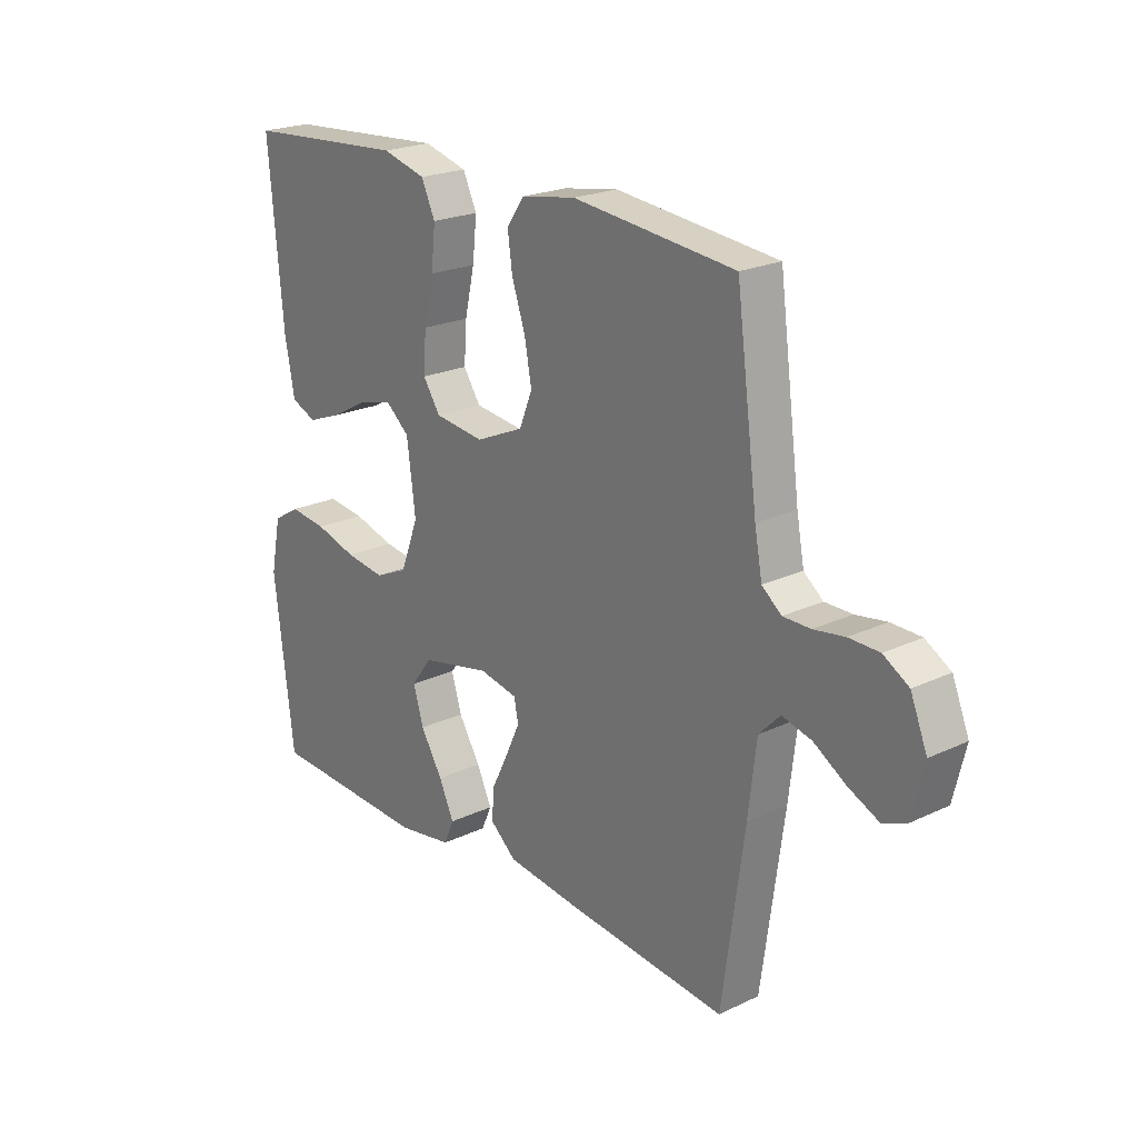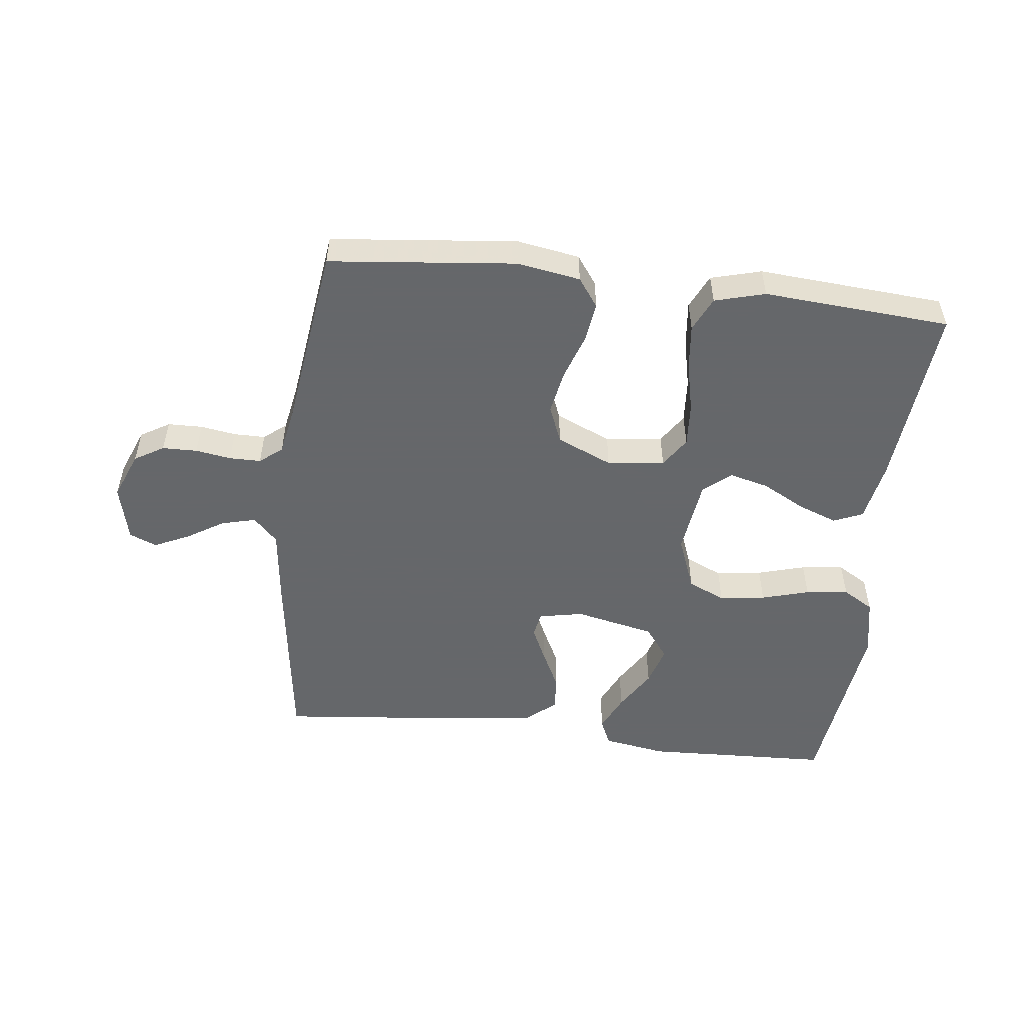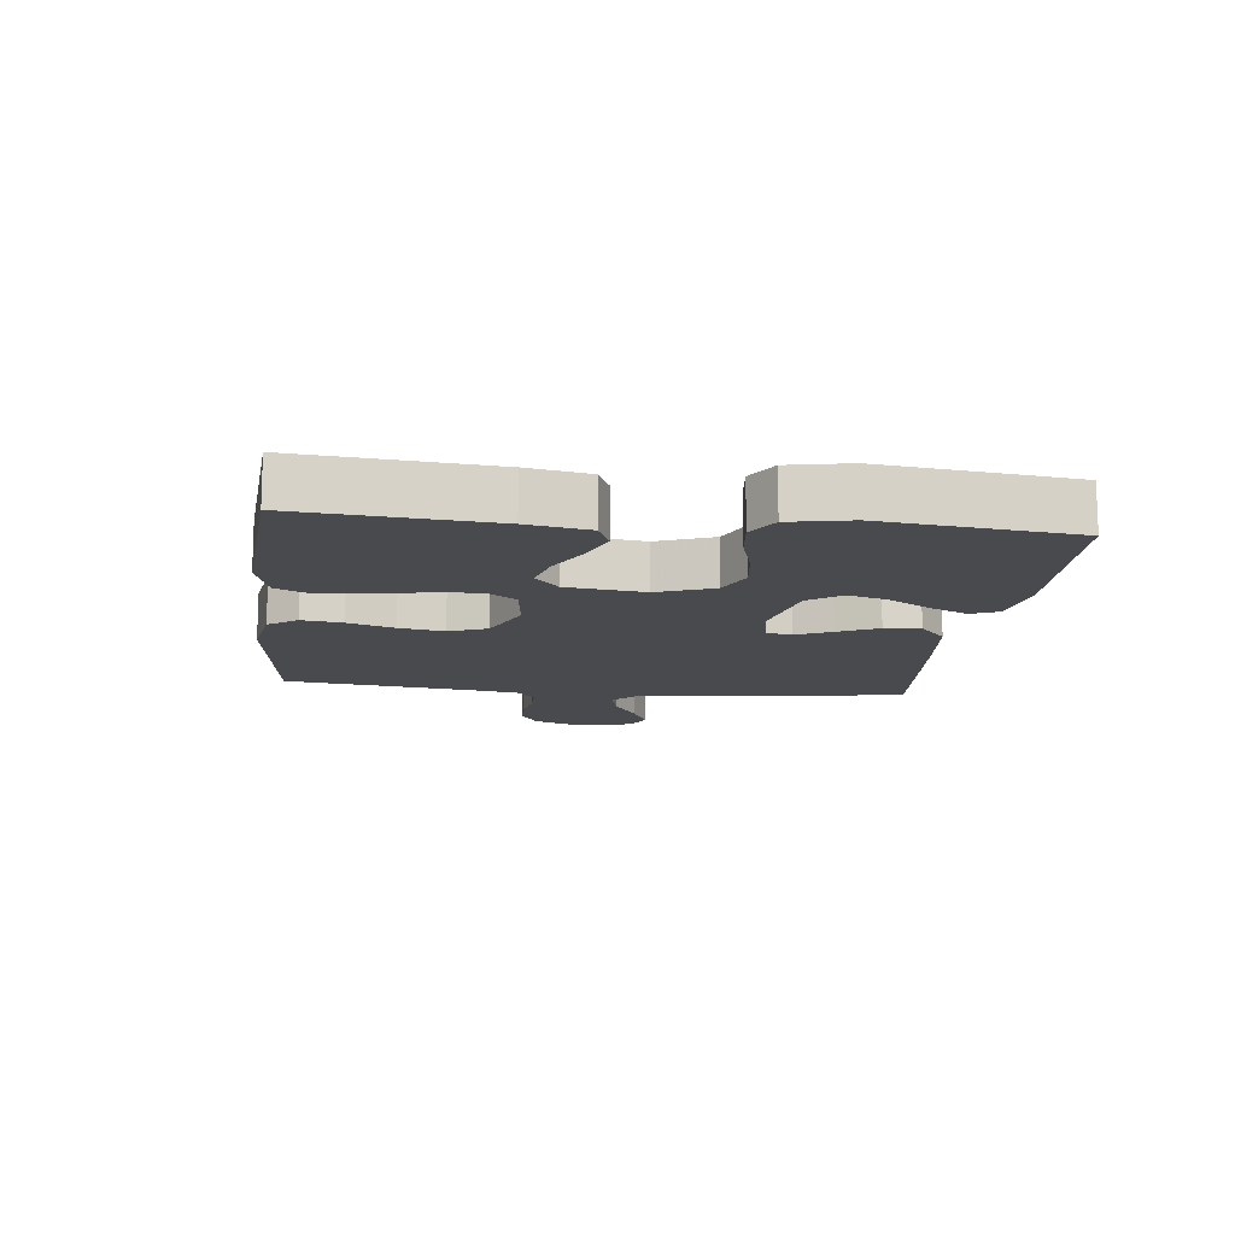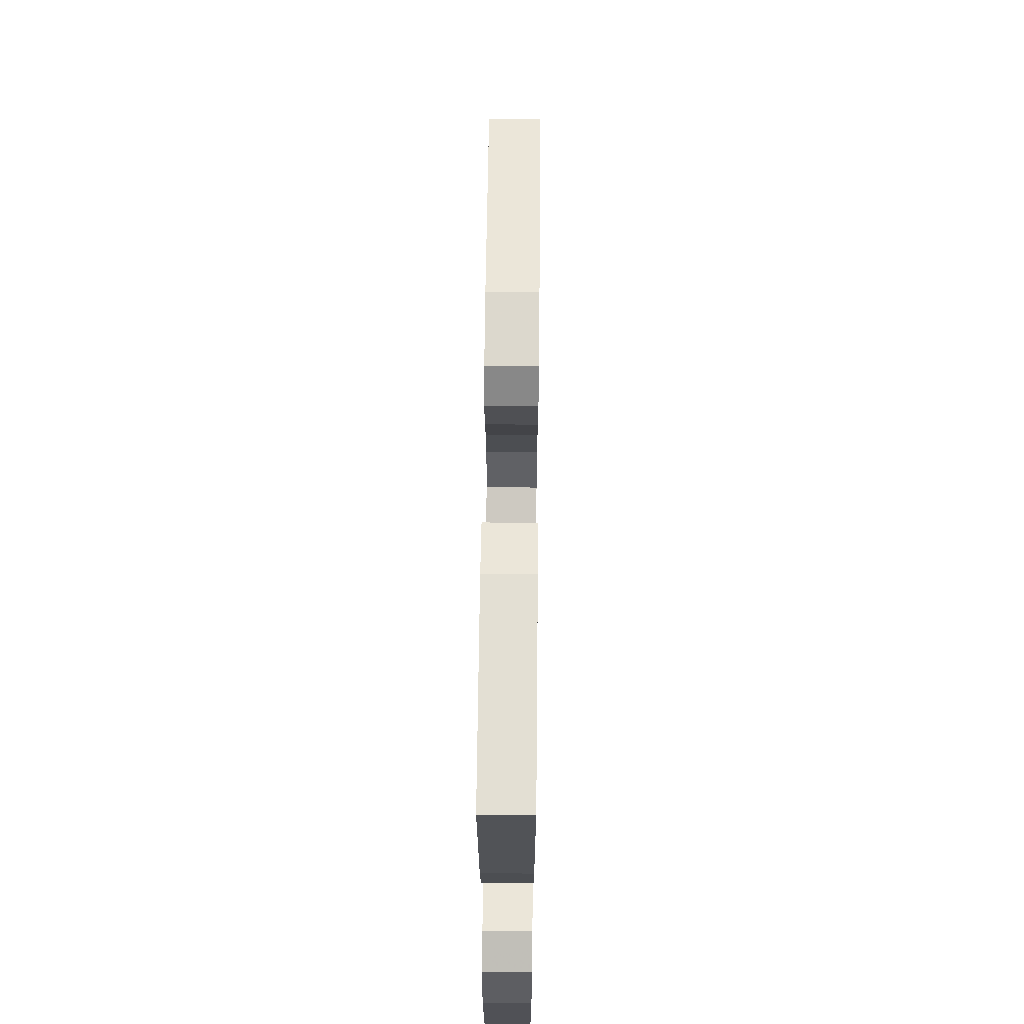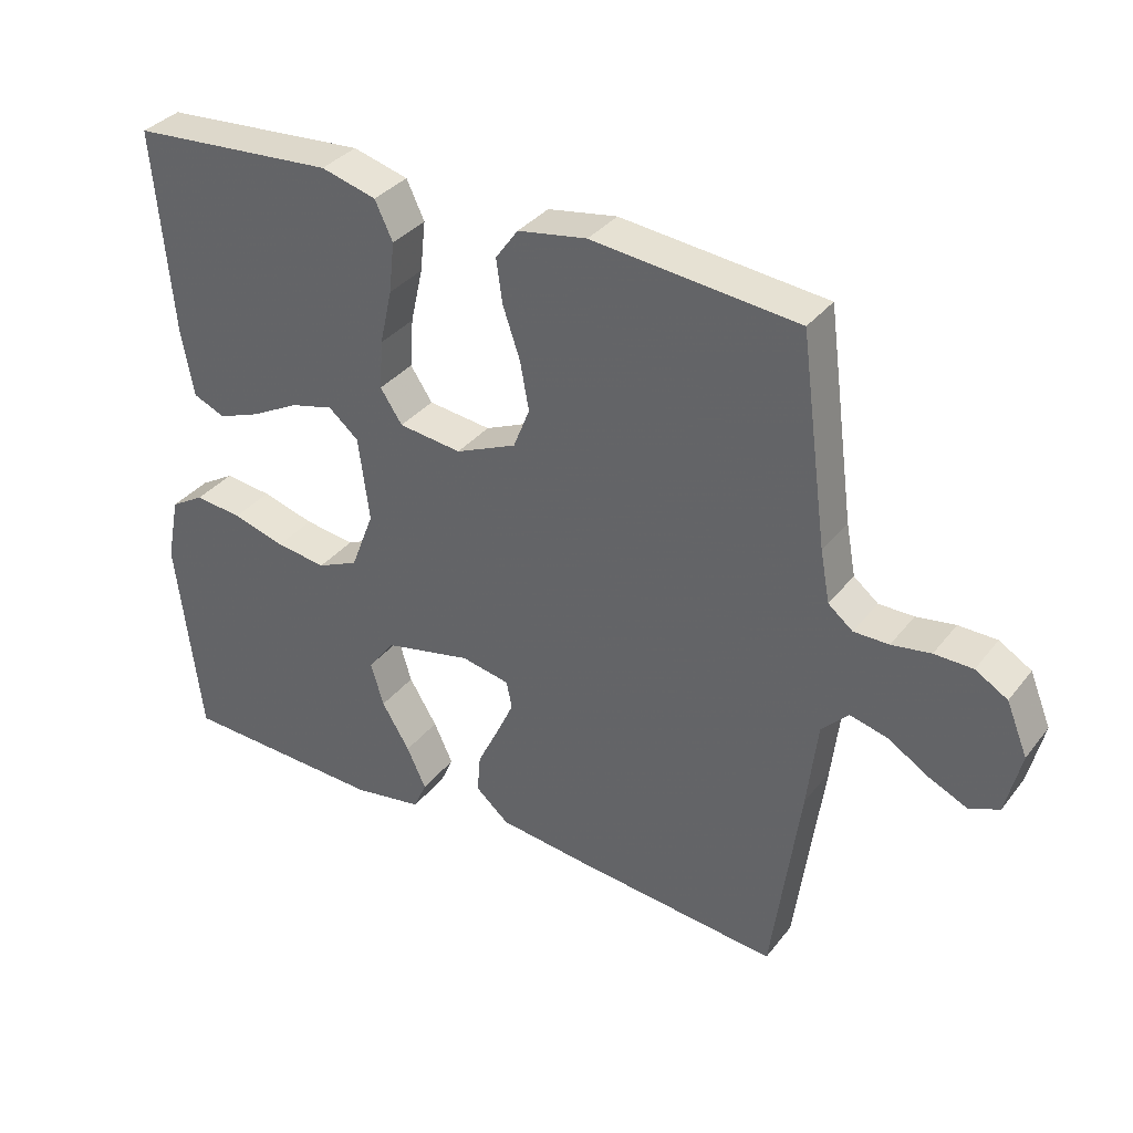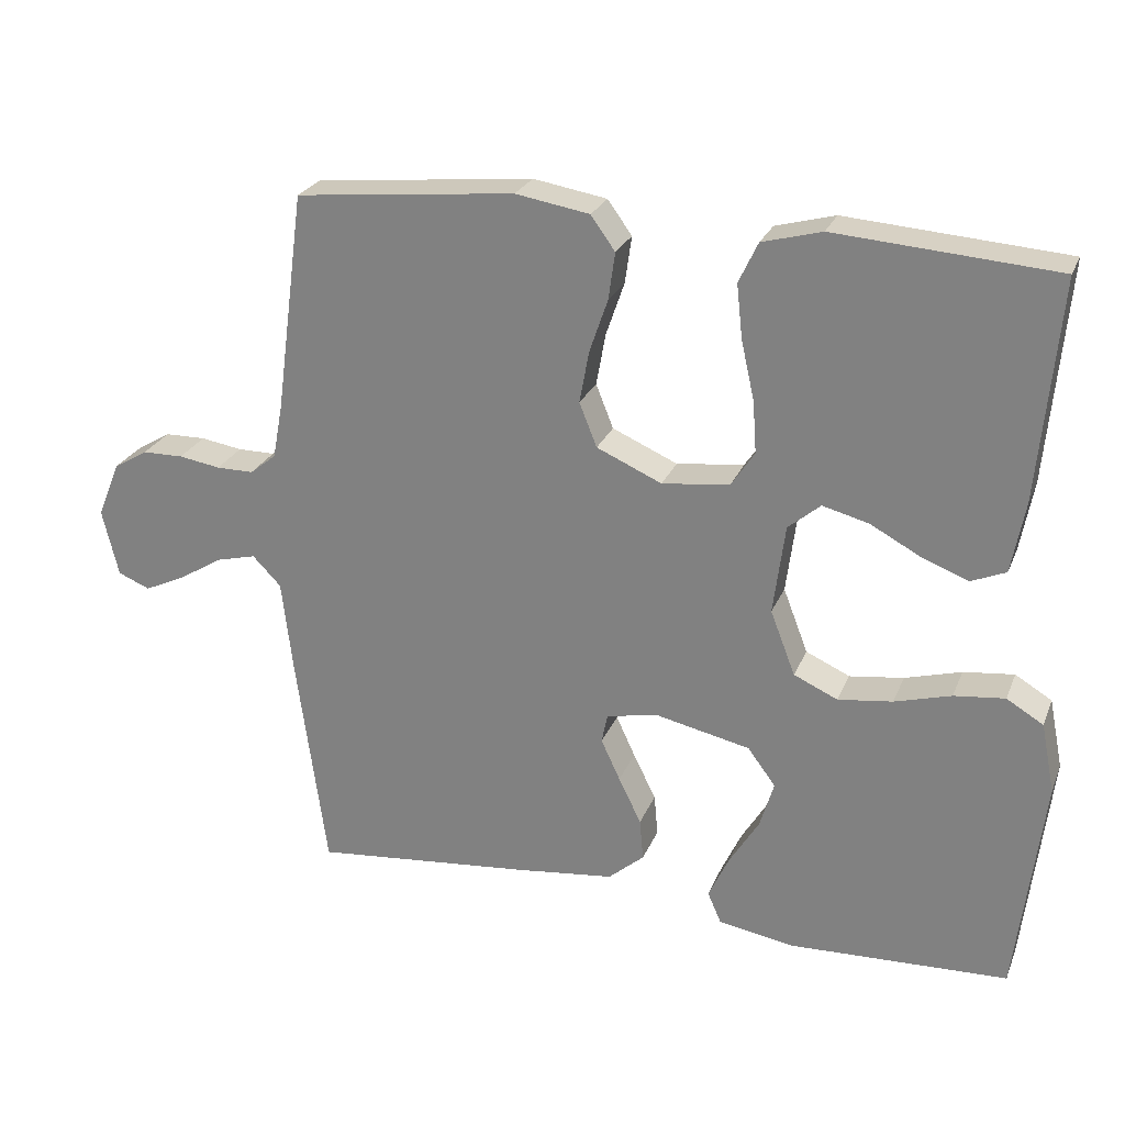
<metadata>
{"format":"obj","ext":"obj","renderer":"f3d","projection":"perspective","resolution":1024,"background":"white","views":[{"elev":22.0,"azim":-129.4,"up":"+Z"},{"elev":-52.0,"azim":-6.7,"up":"+Y"},{"elev":-13.1,"azim":83.4,"up":"+Y"},{"elev":62.8,"azim":90.6,"up":"+Z"},{"elev":34.7,"azim":-147.6,"up":"+Z"},{"elev":25.2,"azim":18.8,"up":"+Z"}]}
</metadata>
<code>
v 0.5 0.07 0.5
v 0.473 0.07 0.2
v 0.455 0.07 0.103
v 0.408 0.07 0.083
v 0.345 0.07 0.107
v 0.276 0.07 0.144
v 0.213 0.07 0.16
v 0.169 0.07 0.123
v 0.153 0.07 0
v 0.187 0.07 -0.088
v 0.247 0.07 -0.115
v 0.321 0.07 -0.105
v 0.398 0.07 -0.083
v 0.467 0.07 -0.075
v 0.517 0.07 -0.105
v 0.536 0.07 -0.2
v 0.5 0.07 -0.5
v 0.2 0.07 -0.512
v 0.098 0.07 -0.495
v 0.079 0.07 -0.452
v 0.107 0.07 -0.392
v 0.148 0.07 -0.325
v 0.167 0.07 -0.261
v 0.129 0.07 -0.21
v 0 0.07 -0.182
v -0.071 0.07 -0.196
v -0.079 0.07 -0.236
v -0.053 0.07 -0.292
v -0.022 0.07 -0.355
v -0.017 0.07 -0.412
v -0.066 0.07 -0.454
v -0.2 0.07 -0.47
v -0.5 0.07 -0.5
v -0.541 0.07 -0.2
v -0.556 0.07 -0.073
v -0.595 0.07 -0.033
v -0.65 0.07 -0.047
v -0.71 0.07 -0.084
v -0.766 0.07 -0.11
v -0.81 0.07 -0.092
v -0.832 0.07 0
v -0.801 0.07 0.076
v -0.754 0.07 0.104
v -0.698 0.07 0.105
v -0.641 0.07 0.096
v -0.59 0.07 0.096
v -0.554 0.07 0.125
v -0.54 0.07 0.2
v -0.5 0.07 0.5
v -0.2 0.07 0.531
v -0.099 0.07 0.514
v -0.066 0.07 0.468
v -0.075 0.07 0.404
v -0.1 0.07 0.331
v -0.113 0.07 0.26
v -0.089 0.07 0.2
v 0 0.07 0.161
v 0.092 0.07 0.172
v 0.124 0.07 0.22
v 0.119 0.07 0.291
v 0.101 0.07 0.371
v 0.093 0.07 0.445
v 0.119 0.07 0.5
v 0.2 0.07 0.522
v 0.5 0 0.5
v 0.473 0 0.2
v 0.455 0 0.103
v 0.408 0 0.083
v 0.345 0 0.107
v 0.276 0 0.144
v 0.213 0 0.16
v 0.169 0 0.123
v 0.153 0 0
v 0.187 0 -0.088
v 0.247 0 -0.115
v 0.321 0 -0.105
v 0.398 0 -0.083
v 0.467 0 -0.075
v 0.517 0 -0.105
v 0.536 0 -0.2
v 0.5 0 -0.5
v 0.2 0 -0.512
v 0.098 0 -0.495
v 0.079 0 -0.452
v 0.107 0 -0.392
v 0.148 0 -0.325
v 0.167 0 -0.261
v 0.129 0 -0.21
v 0 0 -0.182
v -0.071 0 -0.196
v -0.079 0 -0.236
v -0.053 0 -0.292
v -0.022 0 -0.355
v -0.017 0 -0.412
v -0.066 0 -0.454
v -0.2 0 -0.47
v -0.5 0 -0.5
v -0.541 0 -0.2
v -0.556 0 -0.073
v -0.595 0 -0.033
v -0.65 0 -0.047
v -0.71 0 -0.084
v -0.766 0 -0.11
v -0.81 0 -0.092
v -0.832 0 0
v -0.801 0 0.076
v -0.754 0 0.104
v -0.698 0 0.105
v -0.641 0 0.096
v -0.59 0 0.096
v -0.554 0 0.125
v -0.54 0 0.2
v -0.5 0 0.5
v -0.2 0 0.531
v -0.099 0 0.514
v -0.066 0 0.468
v -0.075 0 0.404
v -0.1 0 0.331
v -0.113 0 0.26
v -0.089 0 0.2
v 0 0 0.161
v 0.092 0 0.172
v 0.124 0 0.22
v 0.119 0 0.291
v 0.101 0 0.371
v 0.093 0 0.445
v 0.119 0 0.5
v 0.2 0 0.522
f 60 61 62 63
f 59 60 63 64
f 51 52 53 54
f 51 54 55
f 48 49 50 51
f 47 48 51 55
f 46 47 55 56
f 42 43 44 45
f 42 45 46
f 41 42 46
f 37 38 39 40
f 37 40 41 46
f 32 33 34 35
f 30 31 32 35
f 28 29 30 35
f 27 28 35 36
f 26 27 36
f 25 26 36
f 24 25 36
f 19 20 21 22
f 19 22 23
f 18 19 23
f 17 18 23
f 16 17 23 24
f 12 13 14 15
f 11 12 15 16
f 3 4 5 6
f 3 6 7
f 2 3 7
f 59 64 1 2
f 58 59 2 7
f 57 58 7 8
f 37 46 56 57
f 36 37 57
f 36 57 8 9
f 11 16 24 36
f 10 11 36
f 9 10 36
f 127 126 125 124
f 128 127 124 123
f 118 117 116 115
f 119 118 115
f 115 114 113 112
f 119 115 112 111
f 120 119 111 110
f 109 108 107 106
f 110 109 106
f 110 106 105
f 104 103 102 101
f 110 105 104 101
f 99 98 97 96
f 99 96 95 94
f 99 94 93 92
f 100 99 92 91
f 100 91 90
f 100 90 89
f 100 89 88
f 86 85 84 83
f 87 86 83
f 87 83 82
f 87 82 81
f 88 87 81 80
f 79 78 77 76
f 80 79 76 75
f 70 69 68 67
f 71 70 67
f 71 67 66
f 66 65 128 123
f 71 66 123 122
f 72 71 122 121
f 121 120 110 101
f 121 101 100
f 73 72 121 100
f 100 88 80 75
f 100 75 74
f 100 74 73
f 1 65 66 2
f 2 66 67 3
f 3 67 68 4
f 4 68 69 5
f 5 69 70 6
f 6 70 71 7
f 7 71 72 8
f 8 72 73 9
f 9 73 74 10
f 10 74 75 11
f 11 75 76 12
f 12 76 77 13
f 13 77 78 14
f 14 78 79 15
f 15 79 80 16
f 16 80 81 17
f 17 81 82 18
f 18 82 83 19
f 19 83 84 20
f 20 84 85 21
f 21 85 86 22
f 22 86 87 23
f 23 87 88 24
f 24 88 89 25
f 25 89 90 26
f 26 90 91 27
f 27 91 92 28
f 28 92 93 29
f 29 93 94 30
f 30 94 95 31
f 31 95 96 32
f 32 96 97 33
f 33 97 98 34
f 34 98 99 35
f 35 99 100 36
f 36 100 101 37
f 37 101 102 38
f 38 102 103 39
f 39 103 104 40
f 40 104 105 41
f 41 105 106 42
f 42 106 107 43
f 43 107 108 44
f 44 108 109 45
f 45 109 110 46
f 46 110 111 47
f 47 111 112 48
f 48 112 113 49
f 49 113 114 50
f 50 114 115 51
f 51 115 116 52
f 52 116 117 53
f 53 117 118 54
f 54 118 119 55
f 55 119 120 56
f 56 120 121 57
f 57 121 122 58
f 58 122 123 59
f 59 123 124 60
f 60 124 125 61
f 61 125 126 62
f 62 126 127 63
f 63 127 128 64
f 64 128 65 1

</code>
